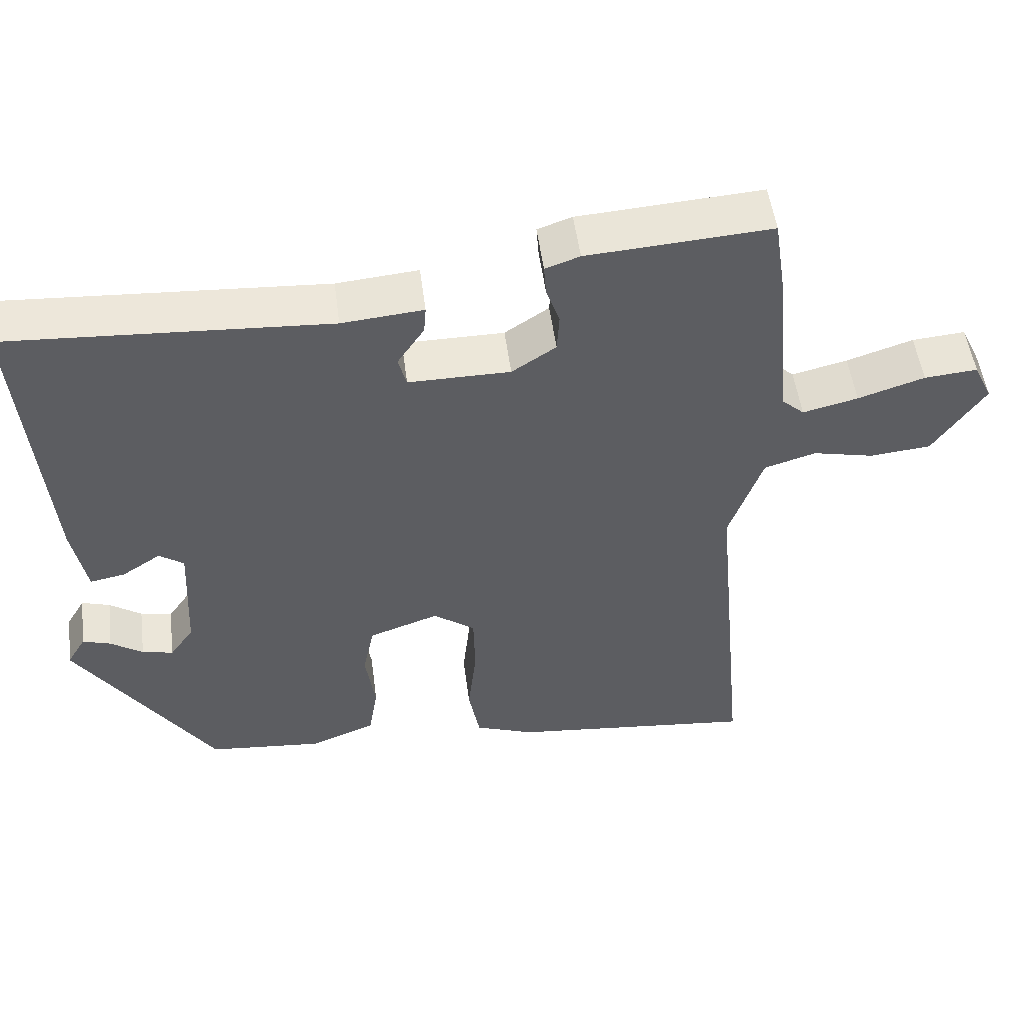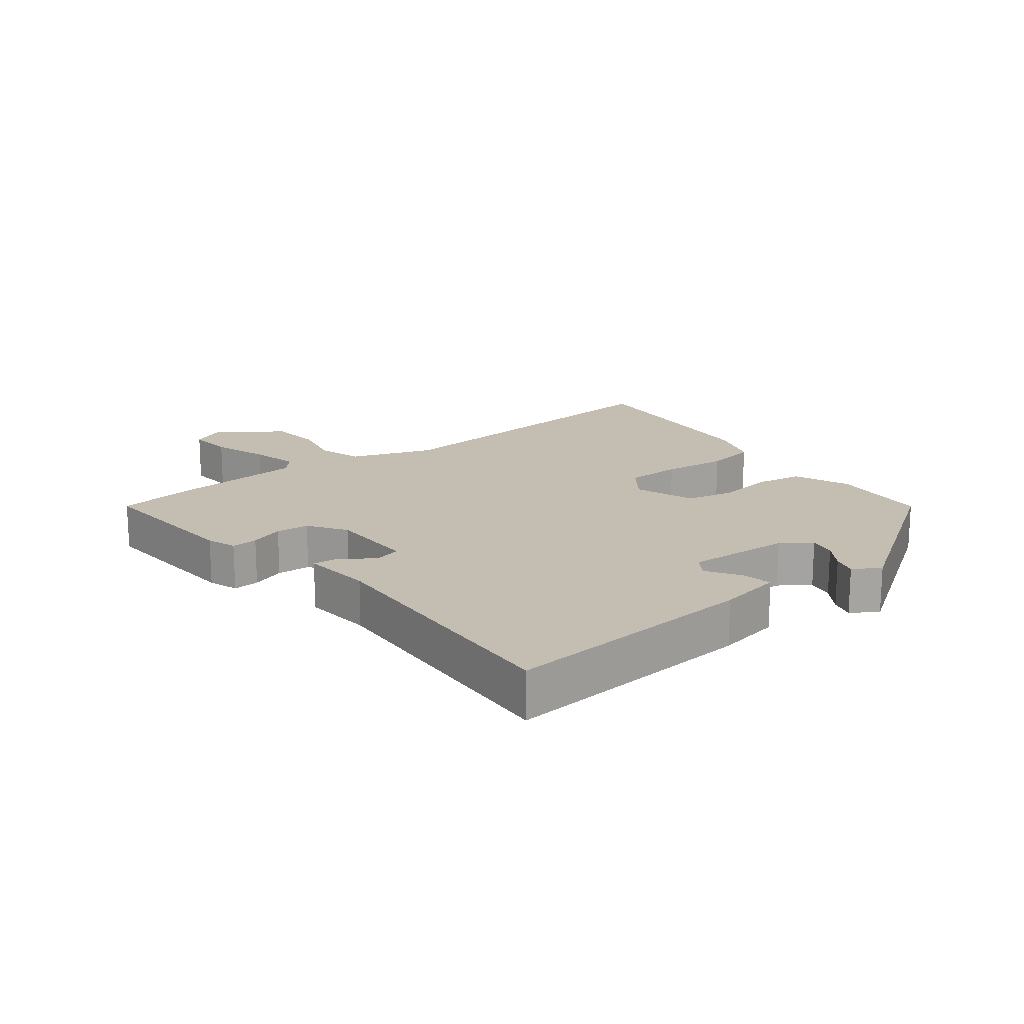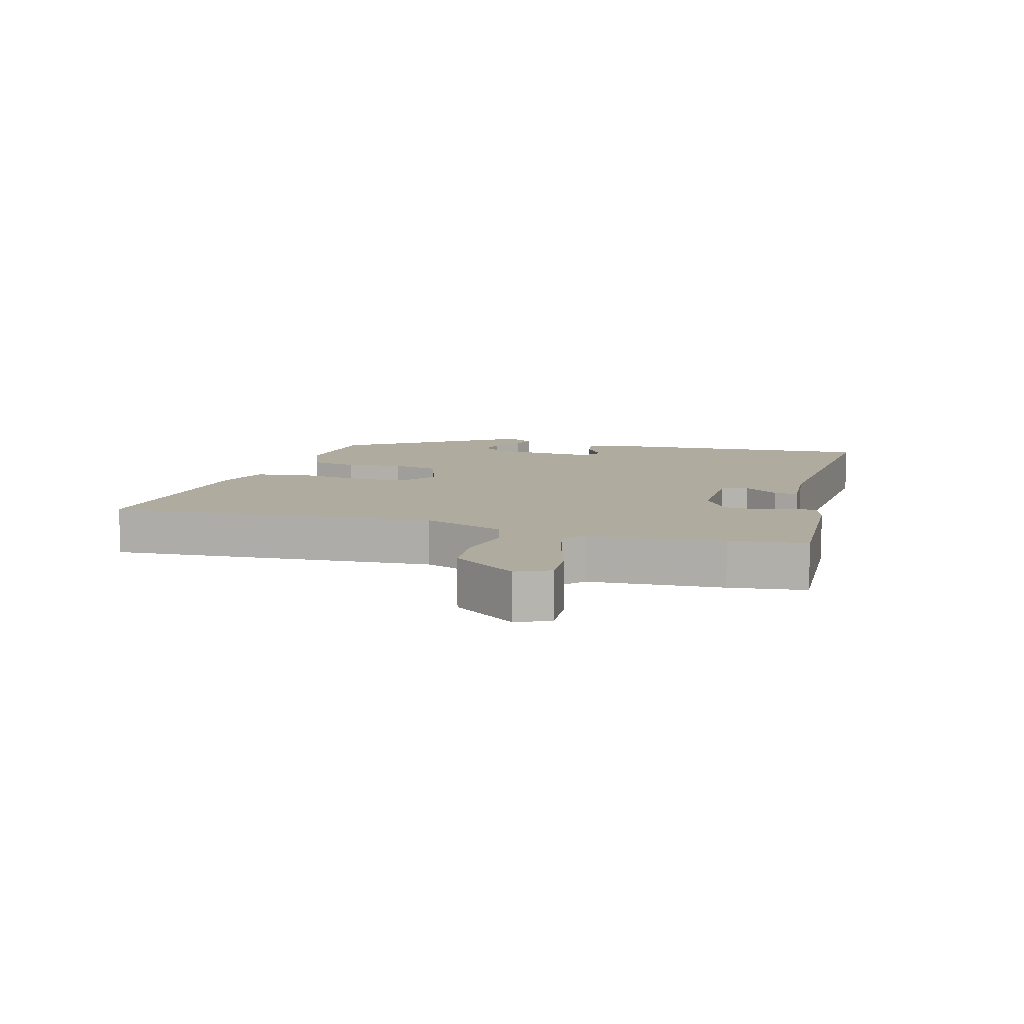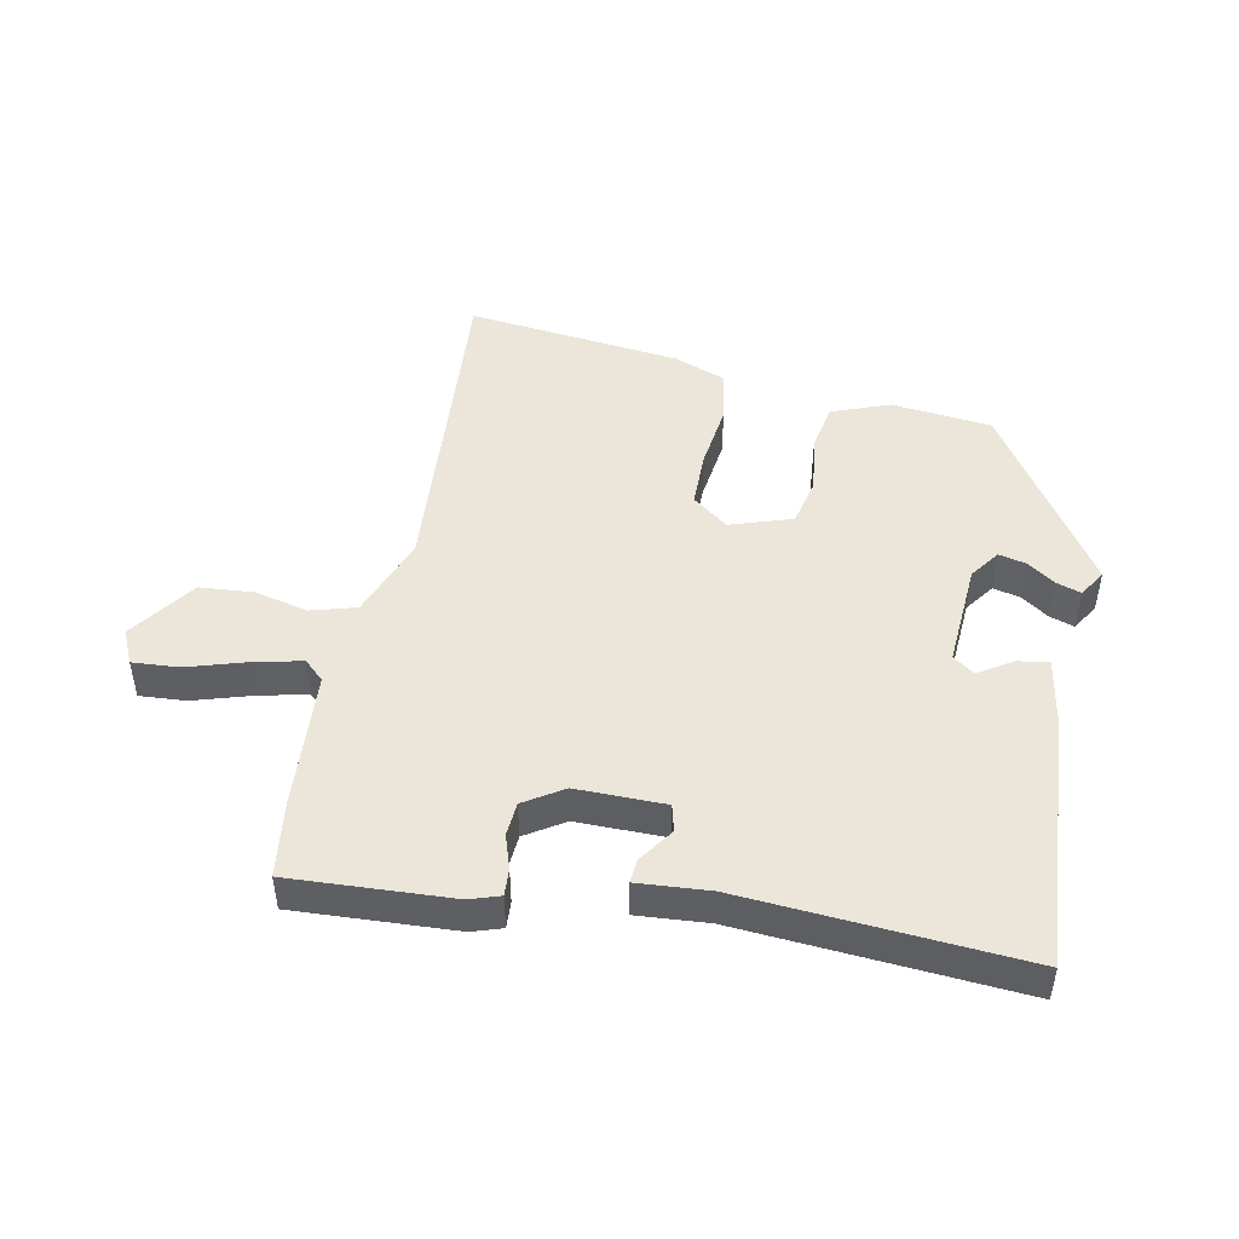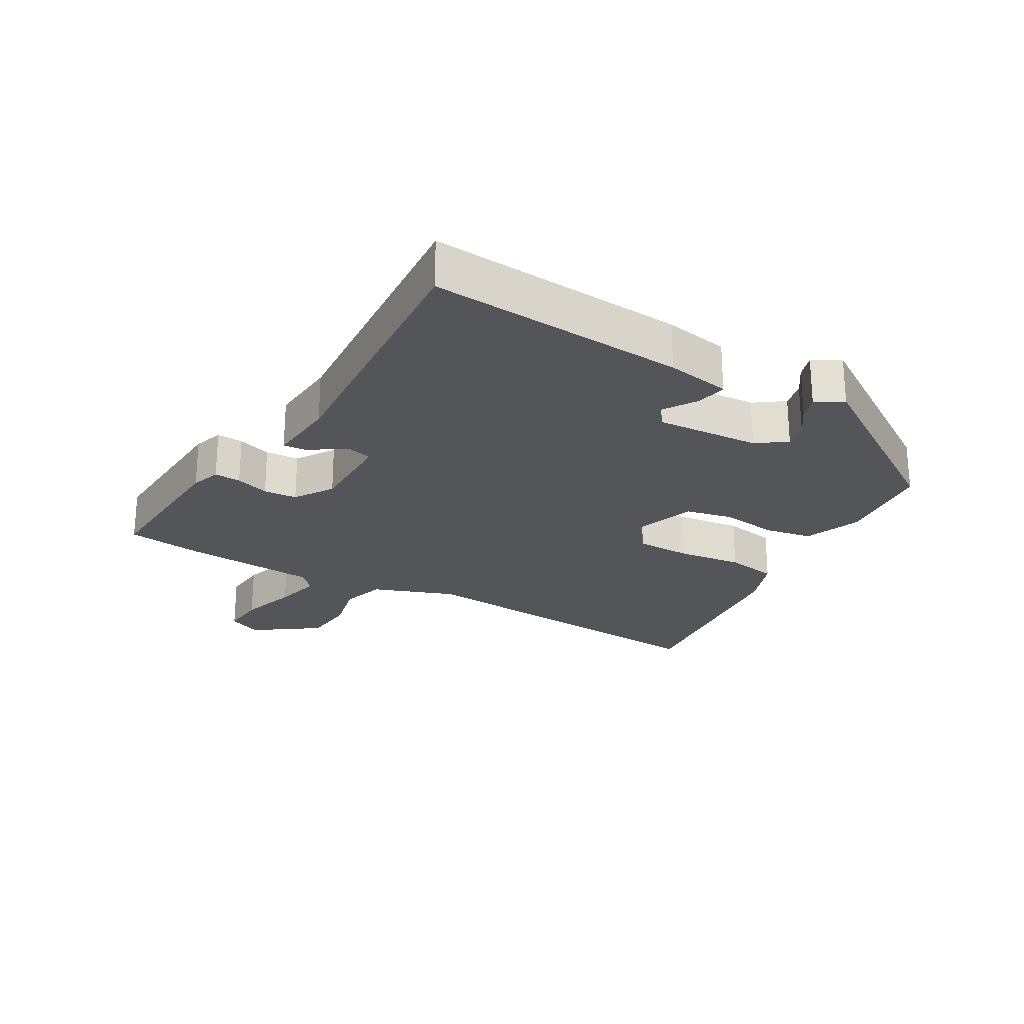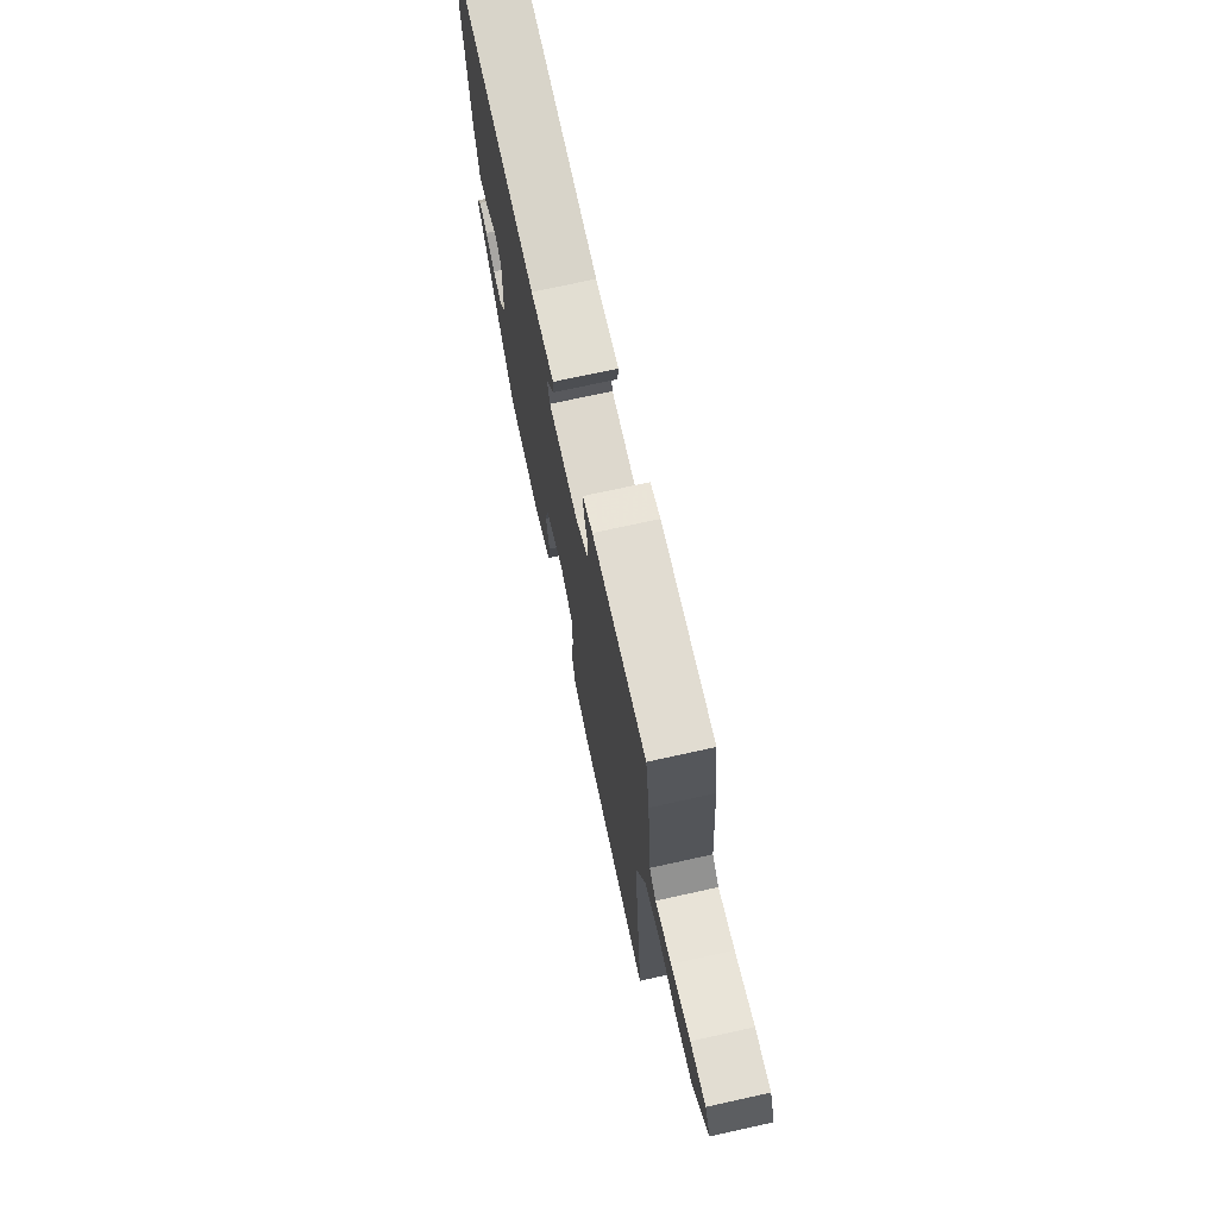
<metadata>
{"format":"obj","ext":"obj","renderer":"f3d","projection":"perspective","resolution":1024,"background":"white","views":[{"elev":51.3,"azim":172.6,"up":"+Z"},{"elev":17.2,"azim":52.2,"up":"+Y"},{"elev":9.7,"azim":-73.2,"up":"+Y"},{"elev":47.5,"azim":12.2,"up":"+Y"},{"elev":-24.2,"azim":60.7,"up":"+Y"},{"elev":72.7,"azim":-102.4,"up":"+Z"}]}
</metadata>
<code>
v 0.306 0.07 -0.458
v 0.152 0.07 -0.472
v 0.064 0.07 -0.437
v 0.052 0.07 -0.363
v 0.065 0.07 -0.275
v 0.05 0.07 -0.201
v -0.044 0.07 -0.168
v -0.1 0.07 -0.209
v -0.102 0.07 -0.296
v -0.091 0.07 -0.396
v -0.106 0.07 -0.477
v -0.186 0.07 -0.506
v -0.516 0.07 -0.539
v -0.469 0.07 -0.029
v -0.514 0.07 0.099
v -0.583 0.07 0.12
v -0.665 0.07 0.102
v -0.747 0.07 0.11
v -0.816 0.07 0.211
v -0.791 0.07 0.263
v -0.72 0.07 0.257
v -0.631 0.07 0.228
v -0.557 0.07 0.21
v -0.526 0.07 0.238
v -0.508 0.07 0.447
v -0.49 0.07 0.566
v -0.244 0.07 0.549
v -0.198 0.07 0.533
v -0.201 0.07 0.492
v -0.219 0.07 0.44
v -0.216 0.07 0.388
v -0.157 0.07 0.349
v -0.021 0.07 0.348
v -0.01 0.07 0.389
v -0.046 0.07 0.443
v -0.049 0.07 0.48
v 0.06 0.07 0.47
v 0.488 0.07 0.495
v 0.454 0.07 0.097
v 0.435 0.07 -0.003
v 0.388 0.07 0.006
v 0.336 0.07 0.04
v 0.303 0.07 0.017
v 0.311 0.07 -0.145
v 0.343 0.07 -0.191
v 0.385 0.07 -0.182
v 0.428 0.07 -0.153
v 0.466 0.07 -0.141
v 0.491 0.07 -0.183
v 0.306 0 -0.458
v 0.152 0 -0.472
v 0.064 0 -0.437
v 0.052 0 -0.363
v 0.065 0 -0.275
v 0.05 0 -0.201
v -0.044 0 -0.168
v -0.1 0 -0.209
v -0.102 0 -0.296
v -0.091 0 -0.396
v -0.106 0 -0.477
v -0.186 0 -0.506
v -0.516 0 -0.539
v -0.469 0 -0.029
v -0.514 0 0.099
v -0.583 0 0.12
v -0.665 0 0.102
v -0.747 0 0.11
v -0.816 0 0.211
v -0.791 0 0.263
v -0.72 0 0.257
v -0.631 0 0.228
v -0.557 0 0.21
v -0.526 0 0.238
v -0.508 0 0.447
v -0.49 0 0.566
v -0.244 0 0.549
v -0.198 0 0.533
v -0.201 0 0.492
v -0.219 0 0.44
v -0.216 0 0.388
v -0.157 0 0.349
v -0.021 0 0.348
v -0.01 0 0.389
v -0.046 0 0.443
v -0.049 0 0.48
v 0.06 0 0.47
v 0.488 0 0.495
v 0.454 0 0.097
v 0.435 0 -0.003
v 0.388 0 0.006
v 0.336 0 0.04
v 0.303 0 0.017
v 0.311 0 -0.145
v 0.343 0 -0.191
v 0.385 0 -0.182
v 0.428 0 -0.153
v 0.466 0 -0.141
v 0.491 0 -0.183
f 46 47 48 49
f 45 46 49 1
f 44 45 1 2
f 43 44 2 3
f 39 40 41 42
f 37 38 39 42
f 37 42 43
f 34 35 36 37
f 33 34 37 43
f 32 33 43
f 31 32 43
f 27 28 29 30
f 27 30 31
f 24 25 26 27
f 24 27 31
f 23 24 31 43
f 19 20 21 22
f 19 22 23
f 16 17 18 19
f 15 16 19 23
f 11 12 13 14
f 9 10 11 14
f 8 9 14 15
f 7 8 15 23
f 43 3 4 5
f 43 5 6
f 6 7 23 43
f 98 97 96 95
f 50 98 95 94
f 51 50 94 93
f 52 51 93 92
f 91 90 89 88
f 91 88 87 86
f 92 91 86
f 86 85 84 83
f 92 86 83 82
f 92 82 81
f 92 81 80
f 79 78 77 76
f 80 79 76
f 76 75 74 73
f 80 76 73
f 92 80 73 72
f 71 70 69 68
f 72 71 68
f 68 67 66 65
f 72 68 65 64
f 63 62 61 60
f 63 60 59 58
f 64 63 58 57
f 72 64 57 56
f 54 53 52 92
f 55 54 92
f 92 72 56 55
f 1 50 51 2
f 2 51 52 3
f 3 52 53 4
f 4 53 54 5
f 5 54 55 6
f 6 55 56 7
f 7 56 57 8
f 8 57 58 9
f 9 58 59 10
f 10 59 60 11
f 11 60 61 12
f 12 61 62 13
f 13 62 63 14
f 14 63 64 15
f 15 64 65 16
f 16 65 66 17
f 17 66 67 18
f 18 67 68 19
f 19 68 69 20
f 20 69 70 21
f 21 70 71 22
f 22 71 72 23
f 23 72 73 24
f 24 73 74 25
f 25 74 75 26
f 26 75 76 27
f 27 76 77 28
f 28 77 78 29
f 29 78 79 30
f 30 79 80 31
f 31 80 81 32
f 32 81 82 33
f 33 82 83 34
f 34 83 84 35
f 35 84 85 36
f 36 85 86 37
f 37 86 87 38
f 38 87 88 39
f 39 88 89 40
f 40 89 90 41
f 41 90 91 42
f 42 91 92 43
f 43 92 93 44
f 44 93 94 45
f 45 94 95 46
f 46 95 96 47
f 47 96 97 48
f 48 97 98 49
f 49 98 50 1

</code>
